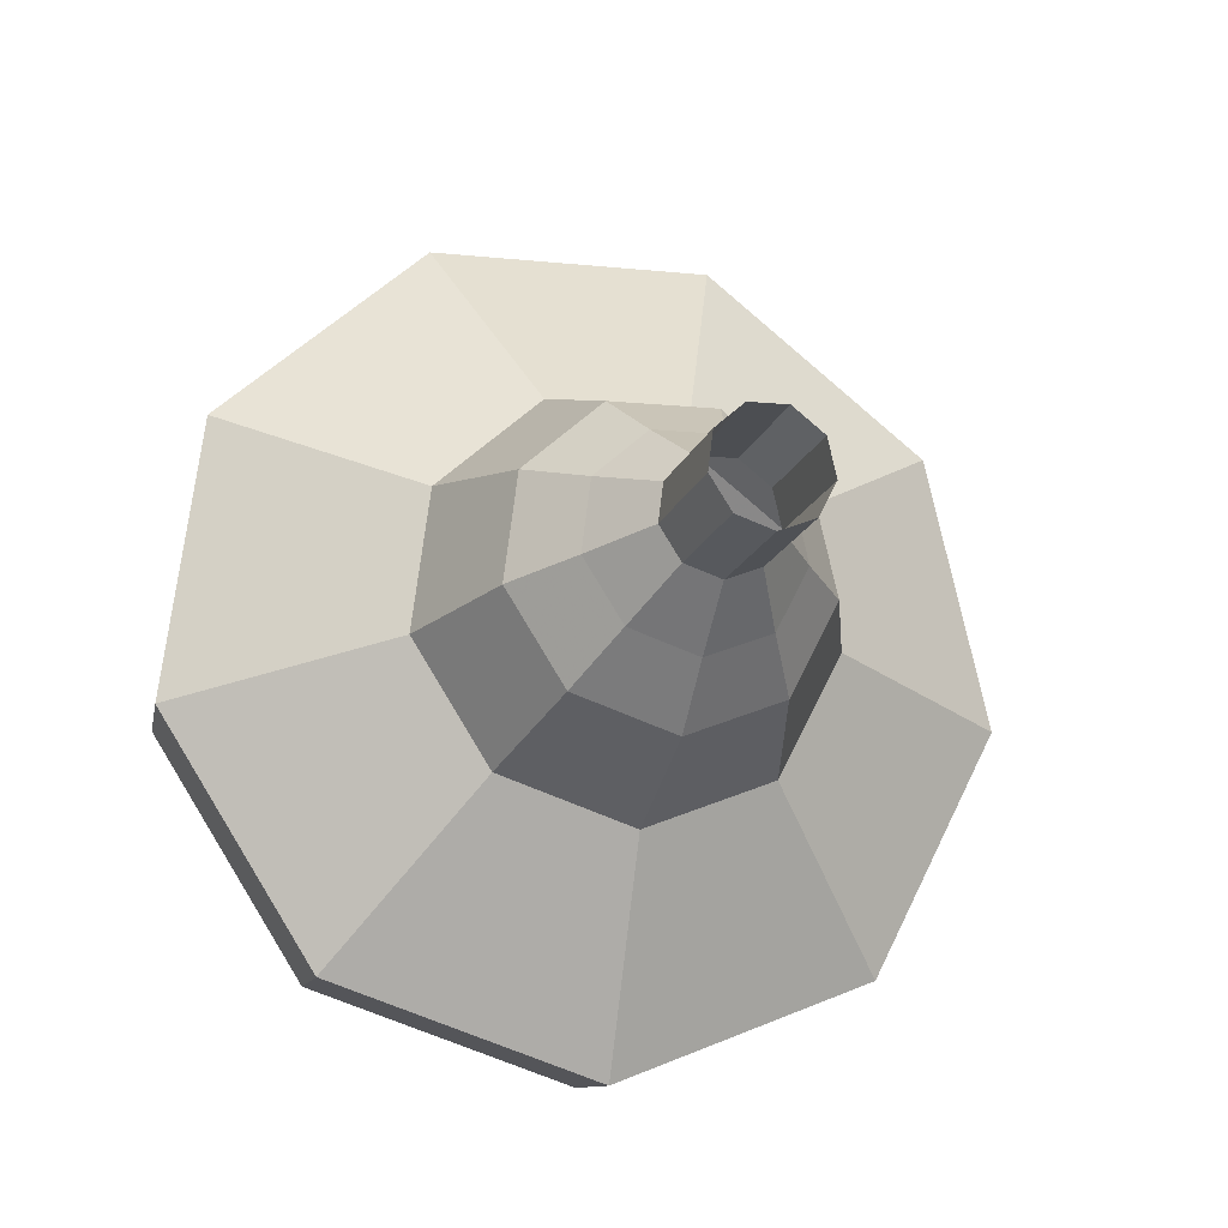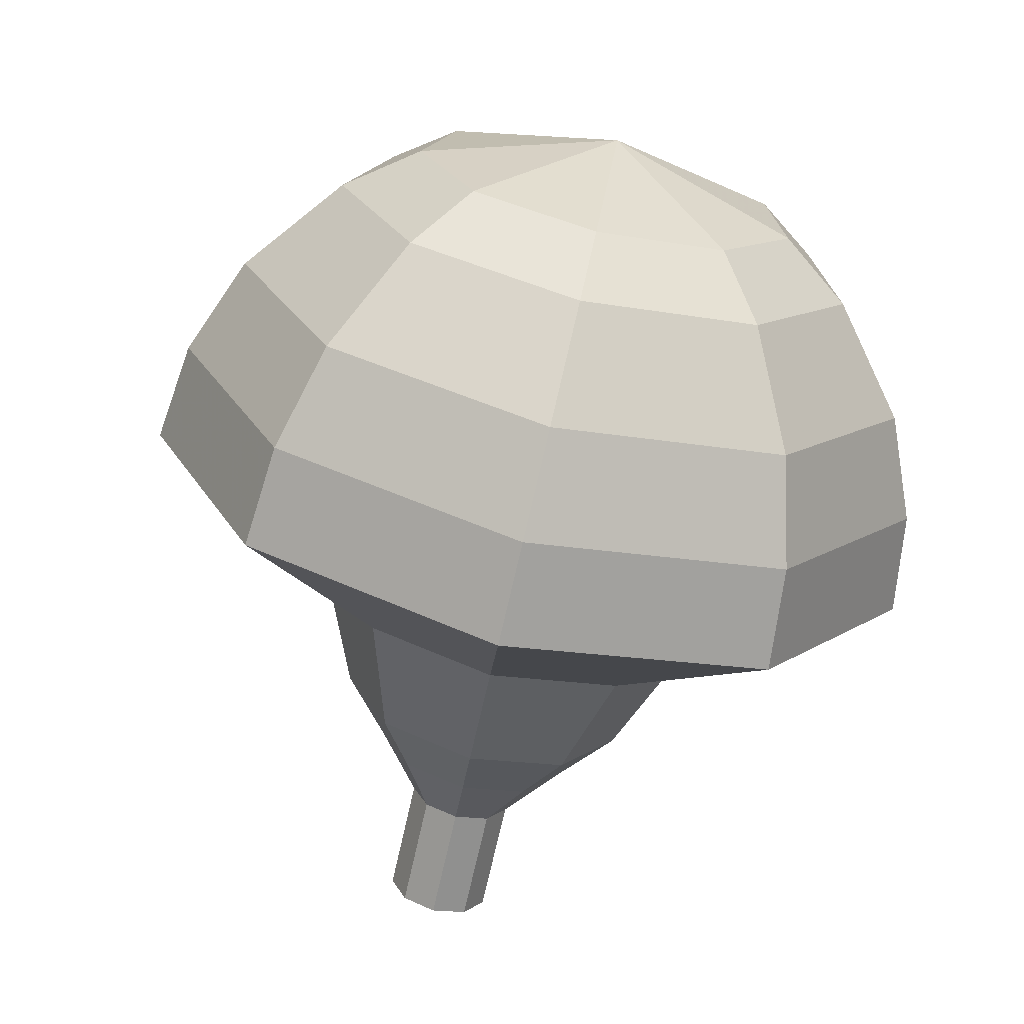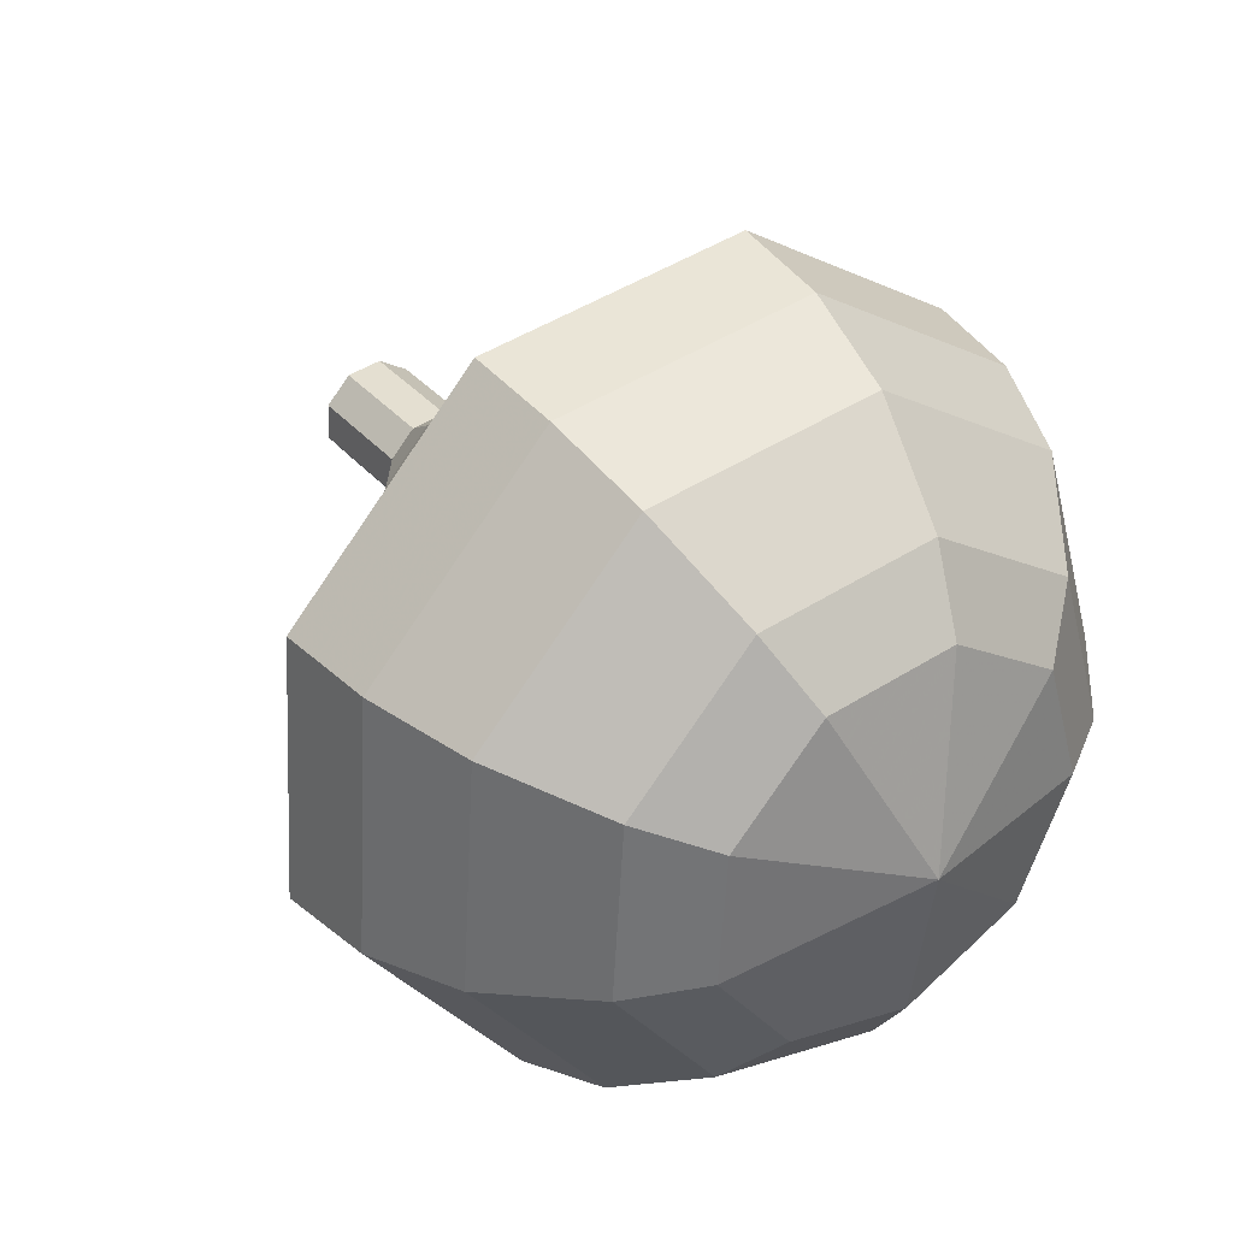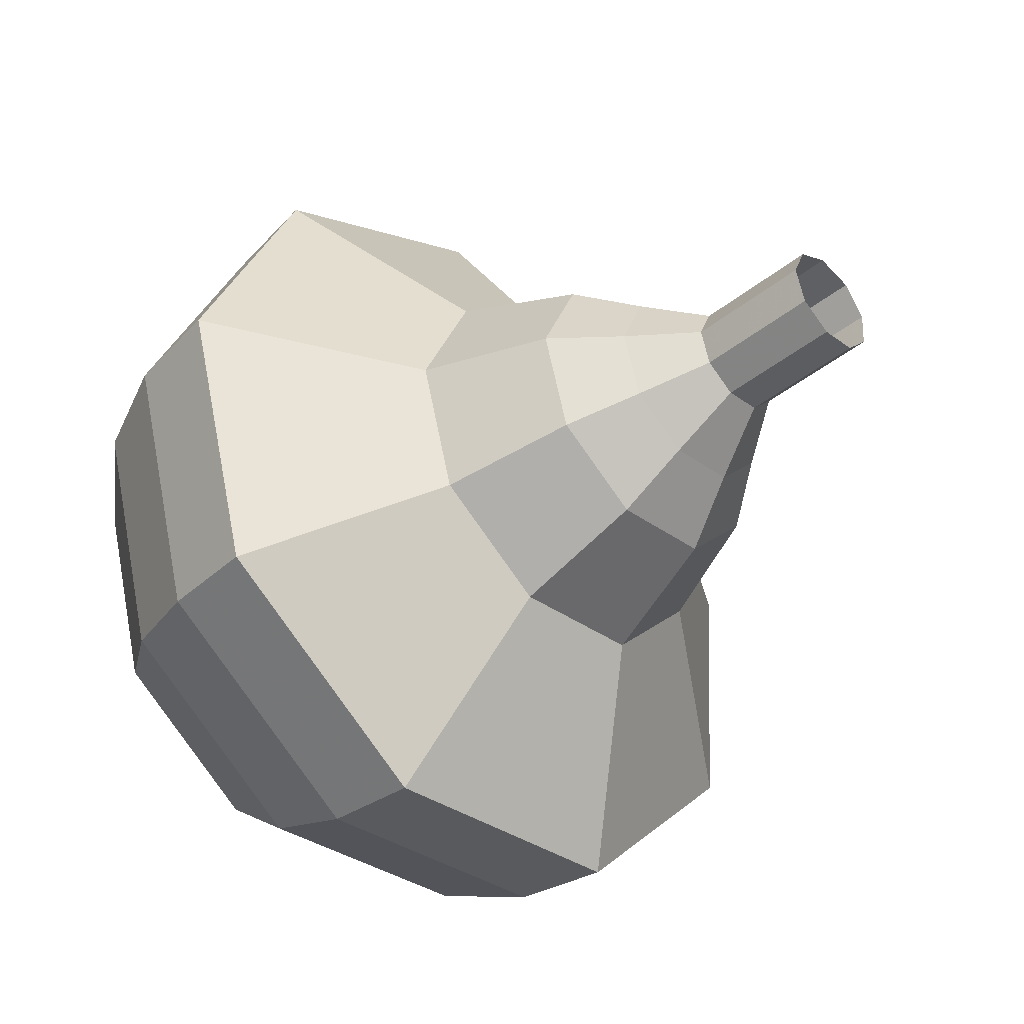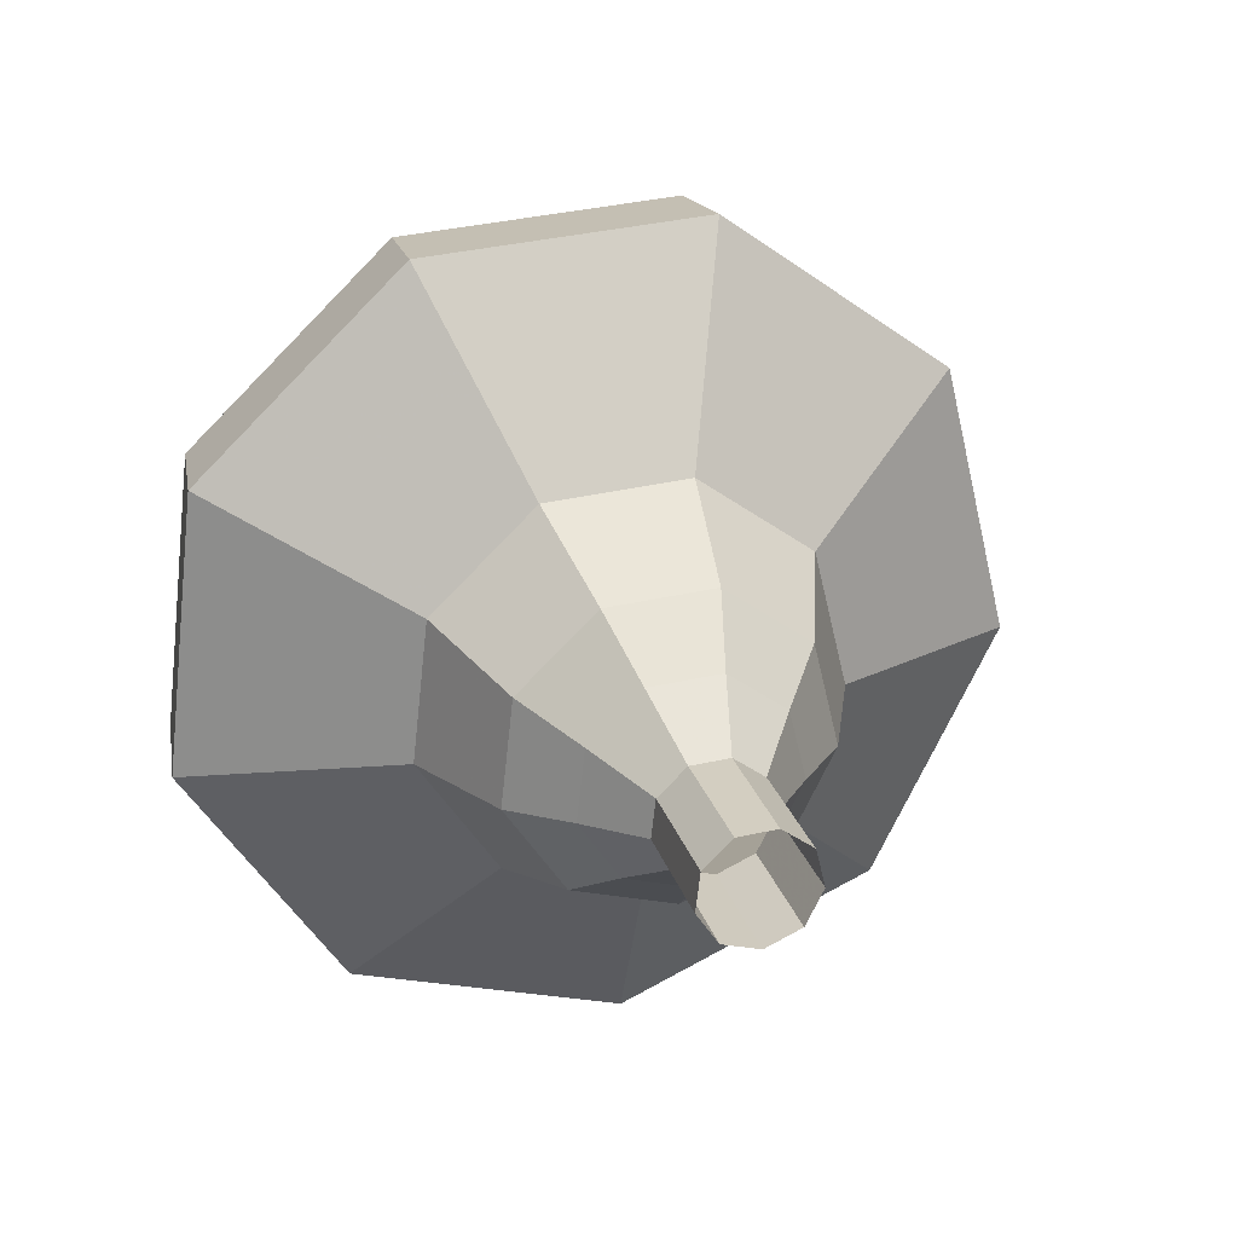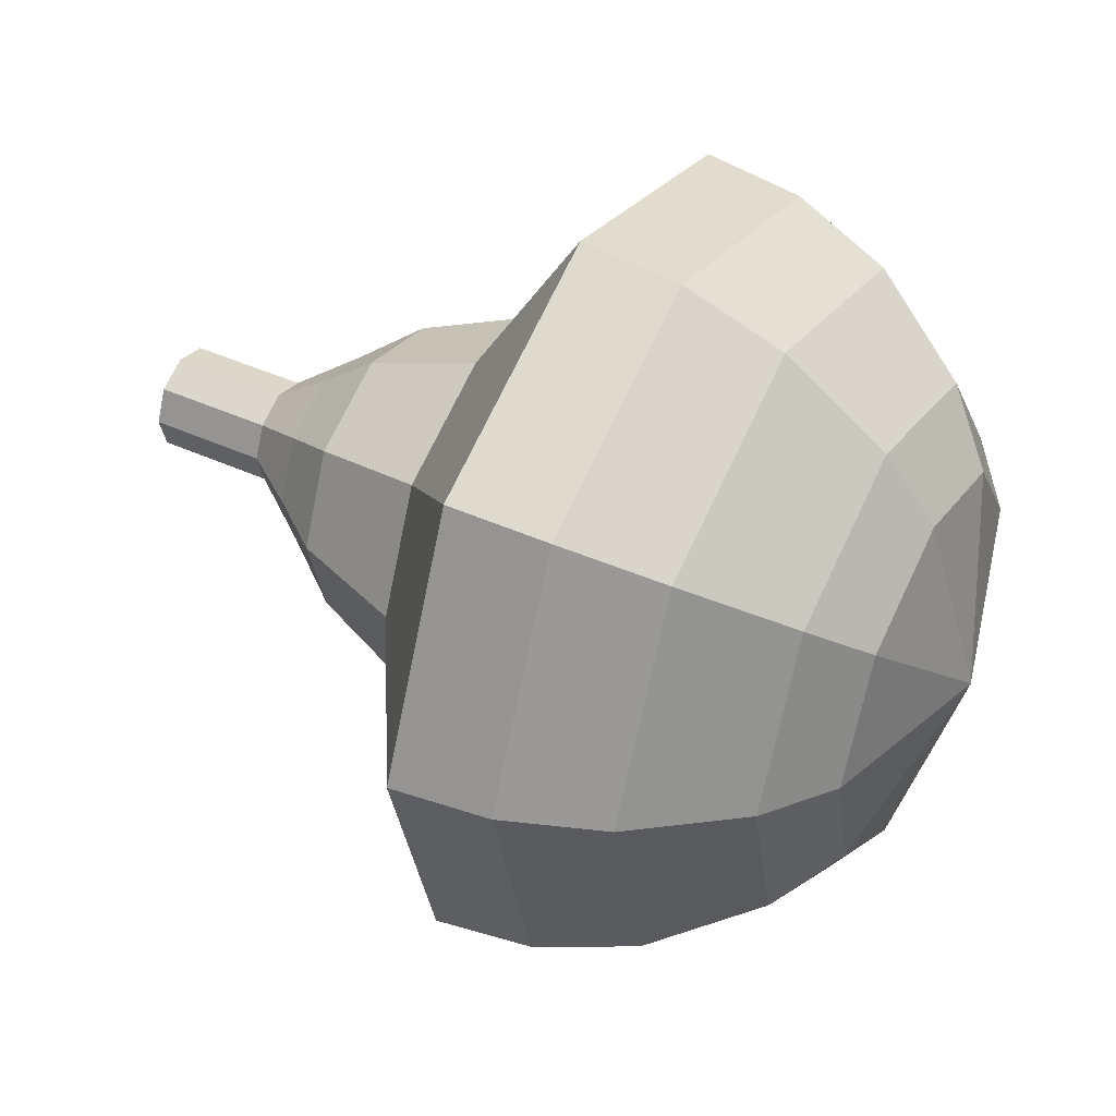
<metadata>
{"format":"obj","ext":"obj","renderer":"f3d","projection":"perspective","resolution":1024,"background":"white","views":[{"elev":-40.7,"azim":-115.7,"up":"+Z"},{"elev":-46.6,"azim":69.5,"up":"+Z"},{"elev":62.9,"azim":44.6,"up":"+Z"},{"elev":-72.7,"azim":-147.3,"up":"+Z"},{"elev":2.1,"azim":-113.9,"up":"+Z"},{"elev":29.6,"azim":5.6,"up":"+Y"}]}
</metadata>
<code>
g tube1
v 133.5 165 137.6
v 133.8 165.2 137
v 134 165.8 136.7
v 134 166.5 136.8
v 133.9 167 137.3
v 133.6 167 137.9
v 133.4 166.6 138.4
v 133.2 165.9 138.5
v 133.3 165.3 138.2
v 133.5 165 137.6
v 134.6 164.9 138
v 134.8 165.1 137.4
v 135 165.7 137.1
v 135.1 166.4 137.2
v 134.9 166.8 137.7
v 134.7 166.9 138.4
v 134.4 166.4 138.8
v 134.3 165.8 139
v 134.3 165.2 138.6
v 134.6 164.9 138
v 135.6 164.8 138.5
v 135.9 165 137.9
v 136.1 165.6 137.6
v 136.1 166.2 137.7
v 136 166.7 138.2
v 135.7 166.7 138.8
v 135.5 166.3 139.3
v 135.3 165.6 139.4
v 135.4 165 139.1
v 135.6 164.8 138.5
v 136.5 163.8 138.9
v 137 164.2 137.8
v 137.4 165.2 137.2
v 137.5 166.5 137.4
v 137.2 167.4 138.3
v 136.7 167.4 139.5
v 136.3 166.7 140.4
v 136 165.4 140.6
v 136.1 164.3 140
v 136.5 163.8 138.9
v 137.5 162.7 139.3
v 138.2 163.3 137.6
v 138.8 164.9 136.7
v 138.9 166.8 137.1
v 138.5 168.1 138.4
v 137.8 168.2 140.2
v 137.1 167 141.6
v 136.7 165.2 141.9
v 136.9 163.5 141
v 137.5 162.7 139.3
v 139.4 161.5 140.2
v 140.4 162.3 137.9
v 141.2 164.4 136.7
v 141.3 167 137.1
v 140.8 168.7 139
v 139.9 168.8 141.3
v 138.9 167.3 143.2
v 138.5 164.8 143.6
v 138.7 162.5 142.4
v 139.4 161.5 140.2
v 141.1 157.6 141
v 143.1 159.1 136.5
v 144.6 163.4 134.1
v 144.9 168.4 135
v 143.8 171.9 138.6
v 141.9 172.1 143.4
v 140.1 169 147
v 139.1 164 147.9
v 139.5 159.5 145.5
v 141.1 157.6 141
v 142.8 157.6 141.7
v 144.8 159.1 137.4
v 146.2 163.2 135.1
v 146.5 168.1 135.9
v 145.5 171.4 139.4
v 143.6 171.7 144
v 141.9 168.7 147.5
v 140.9 163.9 148.3
v 141.3 159.5 146
v 142.8 157.6 141.7
v 144.7 158.1 142.4
v 146.4 159.4 138.5
v 147.7 163.2 136.5
v 147.9 167.5 137.2
v 147 170.5 140.3
v 145.4 170.7 144.5
v 143.8 168.1 147.6
v 143 163.7 148.3
v 143.3 159.8 146.3
v 144.7 158.1 142.4
v 146.6 159.4 143.1
v 147.9 160.4 140.1
v 148.9 163.3 138.6
v 149.1 166.6 139.1
v 148.4 168.9 141.5
v 147.1 169.1 144.7
v 145.9 167 147.1
v 145.3 163.7 147.6
v 145.5 160.7 146.1
v 146.6 159.4 143.1
v 147.6 160.6 143.4
v 148.6 161.4 141.3
v 149.3 163.5 140.1
v 149.4 165.9 140.5
v 148.9 167.6 142.3
v 148 167.7 144.6
v 147.1 166.2 146.4
v 146.7 163.8 146.8
v 146.8 161.6 145.6
v 147.6 160.6 143.4
v 148.9 164.1 143.8
v 148.9 164.1 143.8
v 148.9 164.1 143.8
v 148.9 164.1 143.8
v 148.9 164.1 143.8
v 148.9 164.1 143.8
v 148.9 164.1 143.8
v 148.9 164.1 143.8
v 148.9 164.1 143.8
v 148.9 164.1 143.8
f 1 2 12
f 12 11 1
f 2 3 13
f 13 12 2
f 3 4 14
f 14 13 3
f 4 5 15
f 15 14 4
f 5 6 16
f 16 15 5
f 6 7 17
f 17 16 6
f 7 8 18
f 18 17 7
f 8 9 19
f 19 18 8
f 9 10 20
f 20 19 9
f 11 12 22
f 22 21 11
f 12 13 23
f 23 22 12
f 13 14 24
f 24 23 13
f 14 15 25
f 25 24 14
f 15 16 26
f 26 25 15
f 16 17 27
f 27 26 16
f 17 18 28
f 28 27 17
f 18 19 29
f 29 28 18
f 19 20 30
f 30 29 19
f 21 22 32
f 32 31 21
f 22 23 33
f 33 32 22
f 23 24 34
f 34 33 23
f 24 25 35
f 35 34 24
f 25 26 36
f 36 35 25
f 26 27 37
f 37 36 26
f 27 28 38
f 38 37 27
f 28 29 39
f 39 38 28
f 29 30 40
f 40 39 29
f 31 32 42
f 42 41 31
f 32 33 43
f 43 42 32
f 33 34 44
f 44 43 33
f 34 35 45
f 45 44 34
f 35 36 46
f 46 45 35
f 36 37 47
f 47 46 36
f 37 38 48
f 48 47 37
f 38 39 49
f 49 48 38
f 39 40 50
f 50 49 39
f 41 42 52
f 52 51 41
f 42 43 53
f 53 52 42
f 43 44 54
f 54 53 43
f 44 45 55
f 55 54 44
f 45 46 56
f 56 55 45
f 46 47 57
f 57 56 46
f 47 48 58
f 58 57 47
f 48 49 59
f 59 58 48
f 49 50 60
f 60 59 49
f 51 52 62
f 62 61 51
f 52 53 63
f 63 62 52
f 53 54 64
f 64 63 53
f 54 55 65
f 65 64 54
f 55 56 66
f 66 65 55
f 56 57 67
f 67 66 56
f 57 58 68
f 68 67 57
f 58 59 69
f 69 68 58
f 59 60 70
f 70 69 59
f 61 62 72
f 72 71 61
f 62 63 73
f 73 72 62
f 63 64 74
f 74 73 63
f 64 65 75
f 75 74 64
f 65 66 76
f 76 75 65
f 66 67 77
f 77 76 66
f 67 68 78
f 78 77 67
f 68 69 79
f 79 78 68
f 69 70 80
f 80 79 69
f 71 72 82
f 82 81 71
f 72 73 83
f 83 82 72
f 73 74 84
f 84 83 73
f 74 75 85
f 85 84 74
f 75 76 86
f 86 85 75
f 76 77 87
f 87 86 76
f 77 78 88
f 88 87 77
f 78 79 89
f 89 88 78
f 79 80 90
f 90 89 79
f 81 82 92
f 92 91 81
f 82 83 93
f 93 92 82
f 83 84 94
f 94 93 83
f 84 85 95
f 95 94 84
f 85 86 96
f 96 95 85
f 86 87 97
f 97 96 86
f 87 88 98
f 98 97 87
f 88 89 99
f 99 98 88
f 89 90 100
f 100 99 89
f 91 92 102
f 102 101 91
f 92 93 103
f 103 102 92
f 93 94 104
f 104 103 93
f 94 95 105
f 105 104 94
f 95 96 106
f 106 105 95
f 96 97 107
f 107 106 96
f 97 98 108
f 108 107 97
f 98 99 109
f 109 108 98
f 99 100 110
f 110 109 99
f 101 102 112
f 112 111 101
f 102 103 113
f 113 112 102
f 103 104 114
f 114 113 103
f 104 105 115
f 115 114 104
f 105 106 116
f 116 115 105
f 106 107 117
f 117 116 106
f 107 108 118
f 118 117 107
f 108 109 119
f 119 118 108
f 109 110 120
f 120 119 109
g

</code>
